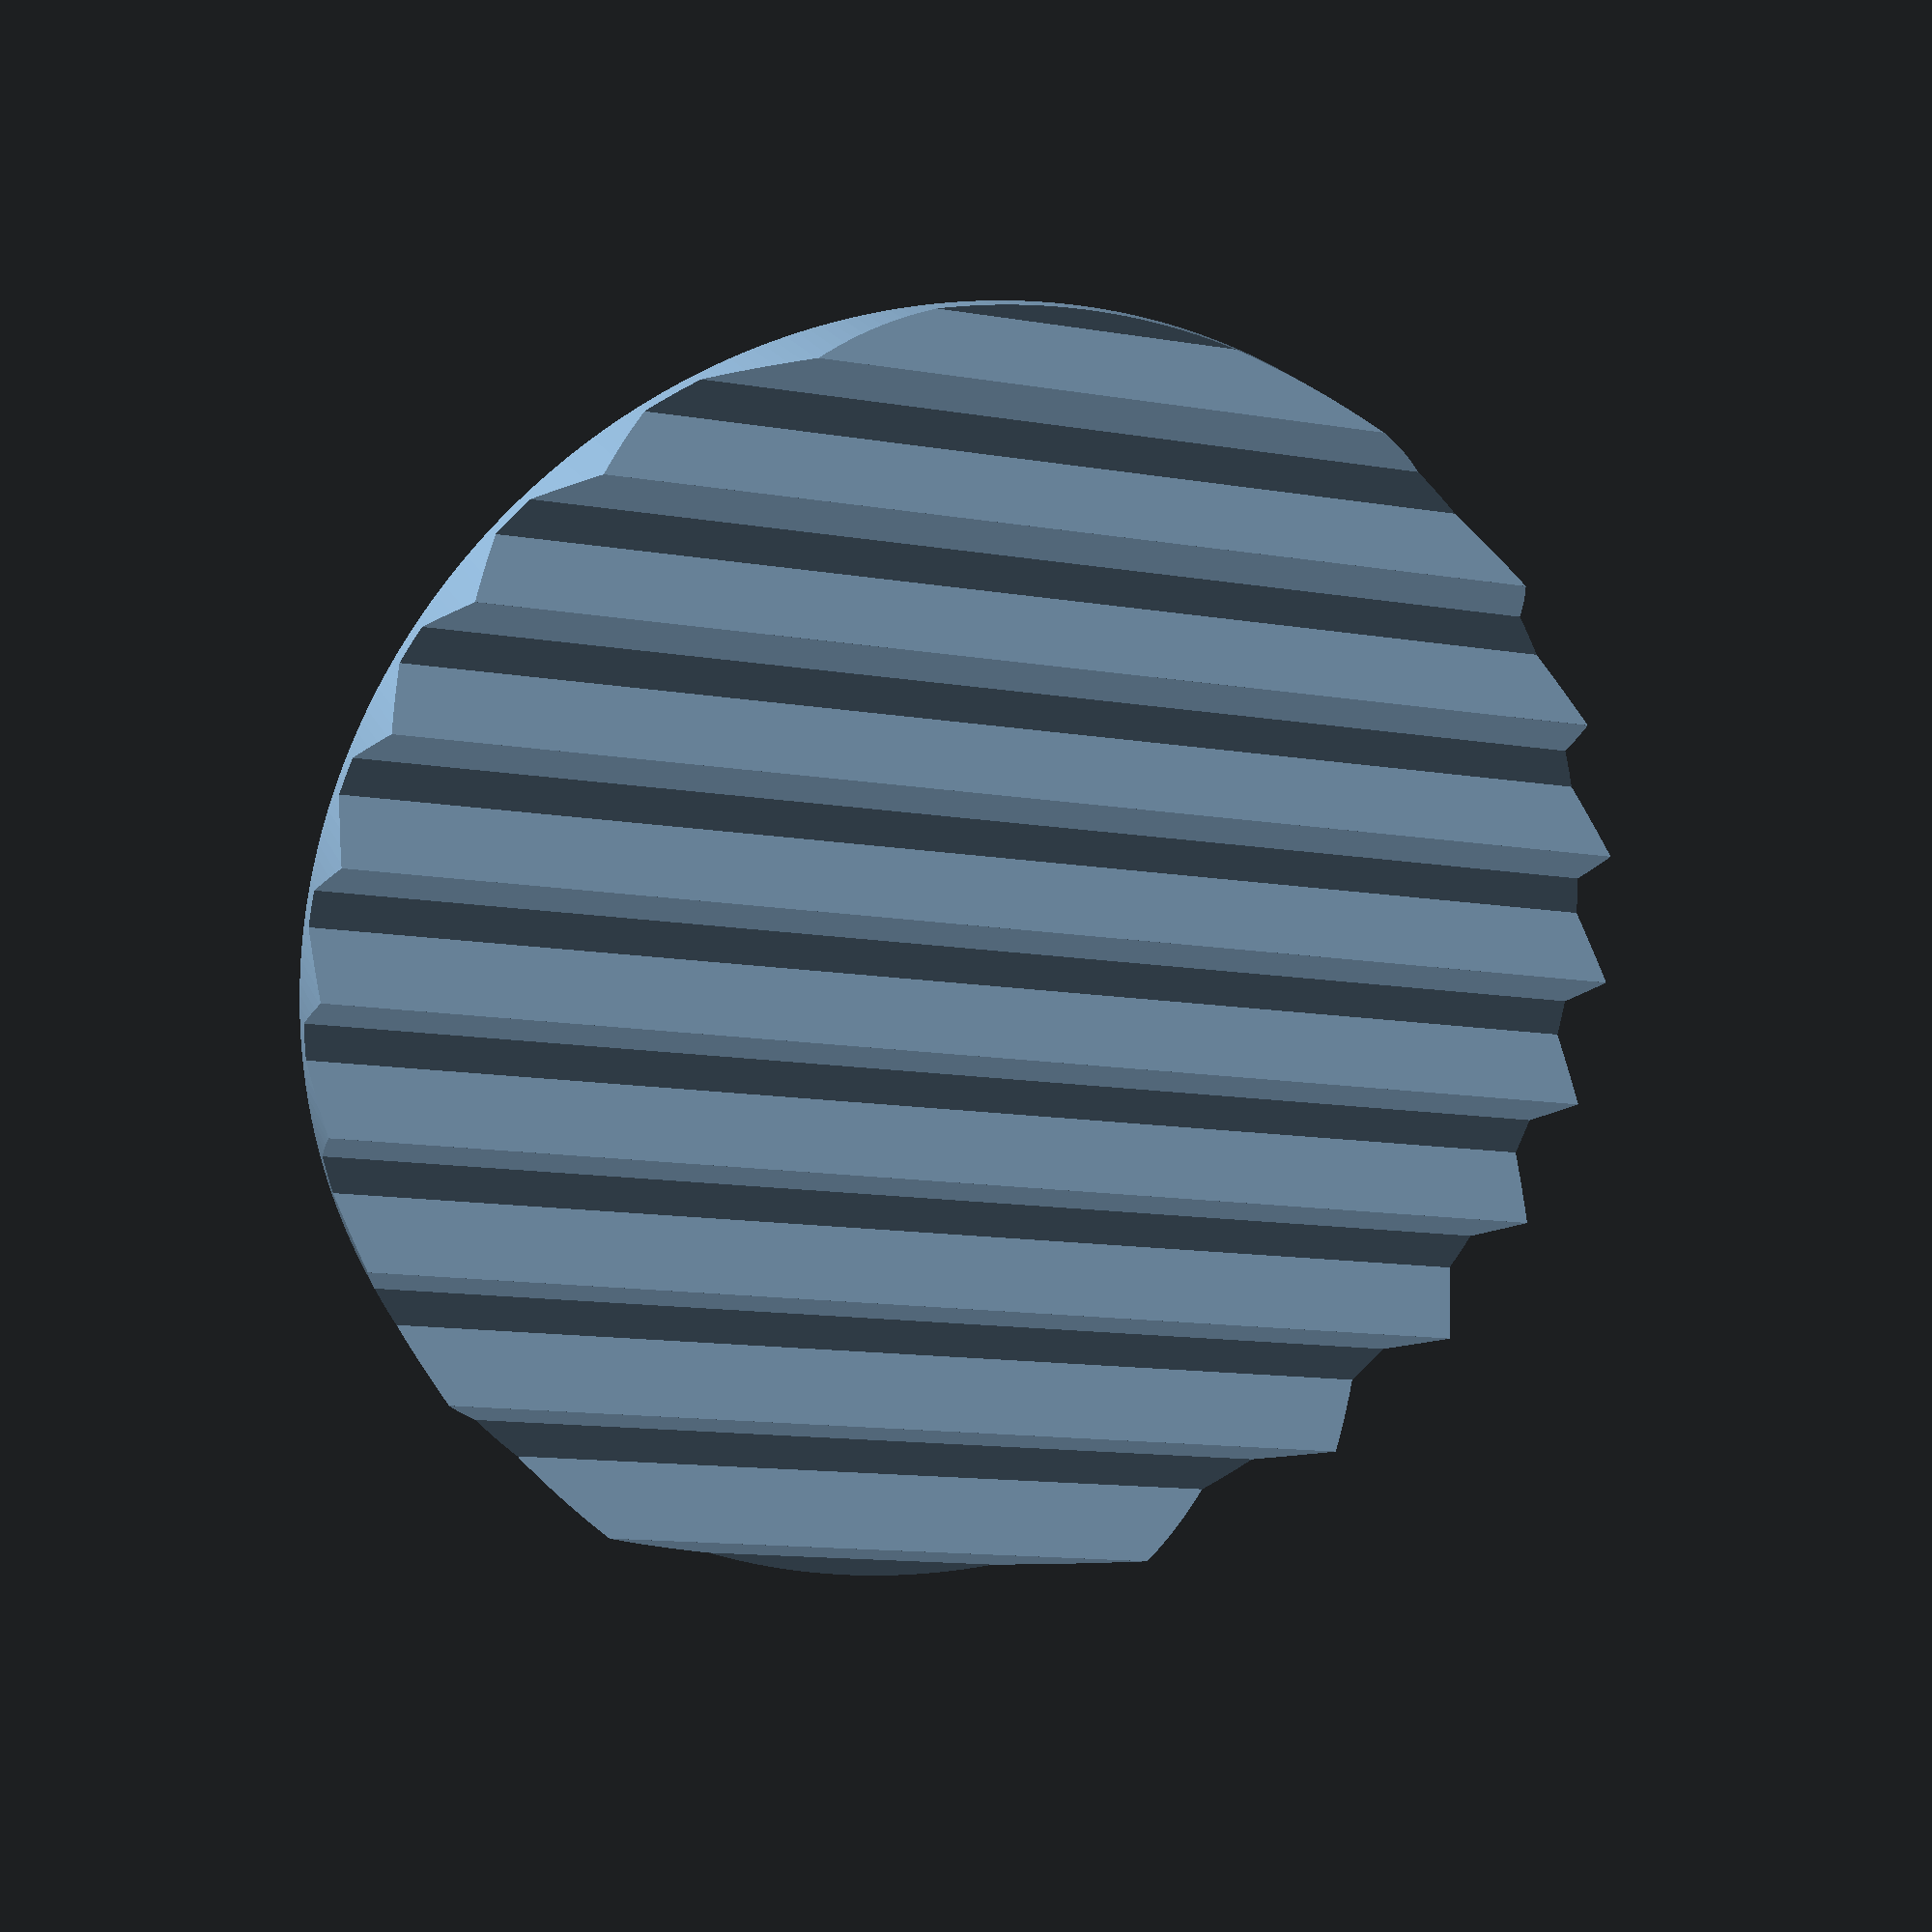
<openscad>
//
// Lenticular Card Maker by gsyan
//
// Update: 2024.02.22
// Release: 2020.09.07 - GSYan
//
// Pictures(PNG) size : 100x100 pixels
//
// crop the photo to equal parts horizontally (size 10x100)
//					at x axis 0,10,20,30,40,50,60,70,80,90
//
// 	ex.  magick + dos command (crop to 10x100, 10 parts) 
//			replace picture-1.png & picture-2.png  with your filenames
//			output filename numbers 0,10,20,30 ... 90
//
//			for /L %a in (0,10,90) do (magick convert -crop 10x100+%a+0 picture-1.png parts-1-%a.png )
//			for /L %a in (0,10,90) do (magick convert -crop 10x100+%a+0 picture-2.png parts-1-%a.png )
//
// 	ex.  magick + dos command (crop to 5x100, 20 parts)
//			replace picture-1.png & picture-2.png  with your filenames
//			output filename numbers 0, 5,10,15 ... 95
//
//			for /L %a in (0,5,95) do (magick convert -crop 5x100+%a+0 picture-1.png parts-1-%a0.png )
//			for /L %a in (0,5,95) do (magick convert -crop 5x100+%a+0 picture-2.png parts-2-%a0.png )
//
// image filename format : image1_filename_prefix + filename_numbers + filename_postfix
// 		ex. parts-1-0.png , parts-1-10.png, parts-1-20.png ... parts-1-90.png
//

//* [Global] */ 

//
// image size setting
//
image_width = 100; //the width of orginal image in pixel
image_height = 100; //the height of orignal image in pixel

pieces = 10; //total number of image strips

prism_orientation = 1; // [0:Horizontal, 1:Vertical]

//
// output options
//

shape = 1; //0: retangle 1:cylinder, 2:heart, 3:flower

//the dimention of object after combo
export_width = 50;  // x size : unit mm
export_height = 50; // y size : unit mm

base_thickness = 0.8; //the thickness of the base , unit : mm

//the height of image relative to prism plane
image_thickness = 0.8; // z size : pixel max height : unit mm

//Inverts how the color values of imported images are translated into height values. 
invert_colors = false; 


prism_angle = 60;


//
// image files setting
//

image1_filename_prefix = "images/parts-1-";	//filename prefix of the 1st photo
image2_filename_prefix = "images/parts-2-";	//filename prefix of the 2nd photo

//filename_numbers
// the numbers are the cropped location of x or y 
// ex.  0,10,20,....90 
//
filename_numbers = [
    for(i=[0:pieces-1]) 
        let(
            offset=(prism_orientation==1?image_width:image_height)/pieces,
            start_number=i*offset
        ) 
        start_number
    ];
//filename_numbers = [ for(i=[0:9]) let() i];
//filename_numbers = [0,10,20,30,40,50,60,70,80,90]; //when crop to size 10x100
//filename_numbers = [0,5,10,15,20,25,30,35,40,45,50,55,60,65,70,75,80,85,90,95]; // when crop to size 5x100  

filename_postfix = ".png"; //filename postfix


/* [Hidden] */ //don't touch below this line unless you need to adjust under the hood


//image surface overhang the prism
overhang_size = image_thickness*cos(90-prism_angle);

//the spacing between two prism
prism_spacing = overhang_size*2;

//the width of the prism
prism_width = ((prism_orientation == 1 ? export_width : export_height)-prism_spacing*(pieces-1+1))/pieces; 
//the height of the prism
prism_height = (prism_orientation == 1 ? export_height : export_width);  

//the height of the shape (great than the object)
shape_height = prism_width/2/cos(prism_angle)*sin(prism_angle)*2;

//the width of cropped images
image_crop_size = prism_width/2/cos(prism_angle);

//move offset of next prism 
prism_x_offset = prism_width+overhang_size*2; 
prism_y_offset = 0; 

prism_first_pos = (export_width-prism_width)/-2+overhang_size;

image_offset_x = (prism_width/2-image_crop_size/2*cos(prism_angle))+(image_thickness/2*cos(90-prism_angle));
image_offset_z = (image_crop_size*sin(prism_angle)/2)+(image_thickness/2*sin(90-prism_angle));


module prism(angle, width, height) {
  r = width/2/cos(30);
  resize([0, 0, width/2/cos(angle)*sin(angle)])
  translate([0, 0, r*sin(30)])
  rotate([-90, 0, 0])
  rotate([0, 0, 30])
  cylinder(h=height, r=r, center=true ,$fn=3);
}

//direction: 1 (looking from right), -1 (looking from left)
module image_piece_to_3d(filename, direction) { 
  translate([image_offset_x*direction, 0, image_offset_z])
  rotate([0, prism_angle*direction, 0])
  //cube([image_crop_size, prism_height, image_thickness], center=true);  
  union() {
    //add a thin layer as the image base to avoid errors when rotating in Linux environment
    translate([0, 0, image_thickness/-2])
    cube([image_crop_size, prism_height, 0.001], center=true);
	
    //read image file
    translate([0, 0, image_thickness/(invert_colors?2:-2)])  //center the Z axis
    resize([image_crop_size, prism_height, 0]) //change image width and height(depath) with resize
    scale([1, 1, image_thickness/100]) //change image thickness with scale
    rotate([0, 0, (prism_orientation==1?0:90)])
    surface(file=filename, center=true, invert=invert_colors);	
  }  
}

module ImageStrip(i, dir) {
  filename_right = str(image1_filename_prefix, filename_numbers[i] , filename_postfix);
  filename_left = str(image2_filename_prefix, filename_numbers[i] , filename_postfix);
  if(dir==1) {
    //looking from right to left
    //color("green", 1)
    image_piece_to_3d(filename_right, 1);
  } else {
    //looking from left to right
    //color("pink", 1)
    image_piece_to_3d(filename_left, -1);
  }
}

module Base() {
  translate([0, 0, base_thickness/-2])
  cube([export_width, export_height,  base_thickness], center=true);
}

module RetangleLenticularCard() {
  rotate([0, 0, (prism_orientation==1?0:-90)])
  union() {
    Base();
    for(i=[0:(pieces-1)]) {
      translate([prism_x_offset*i+prism_first_pos, 0, 0])
      union() {  
        //color("yellow", 0.5) 
        prism(prism_angle, prism_width, prism_height);
        ImageStrip(i, 1);  //look from left
		ImageStrip(i, -1); //look from right
      }
    }
  }
}

module flat_heart(d) {
  square(d);

  translate([d/2, d, 0])
  circle(d/2);

  translate([d, d/2, 0])
  circle(d/2);
}
module Heart(w, h, thickness) {
  shape_height = prism_width/2/cos(prism_angle)*sin(prism_angle)*2;
  d = 20;
  //h = 1;
  resize([w, h , thickness])
    translate([0, d/cos(45)/-2-(d/2-d/2*cos(45))/2, thickness/-2])
    rotate([0, 0, 45])
    linear_extrude(height=thickness, $fn=100) 
    flat_heart(d);
}
module Flower(size_x=50, size_y=50, size_z=1) {
  petals = 8;
  sides = 100; 
  d = 10;
  d2 = d*PI/petals;
  r = d/2*(petals<10 ? 0.8 : 1);
  a = 360/petals;
  a2 = 360/sides;

  translate([0, 0, size_z/-2])
  resize([size_x, size_y, size_z])
  linear_extrude()
  union() {
    circle(d=d, $fn=100);
    for(i=[0:petals-1]) {
      translate([r*cos(a*i), r*sin(a*i), 0]) 
        rotate([0, 0, a*i])
          circle(d=d2, $fn=sides);
    }
  }
}
//set the viewport
//$vpr = [38, 0, 282]; //looking from left
$vpr = [45, 0, 80]; //looking from right
$vpt = [0, 0, 0];
$vpd = 130;


//make the lenticular card
if(shape==0) {    
  RetangleLenticularCard();
} else {
  //other shapes
  intersection() {
    if(shape==1) {
      //cylinder
      cylinder(h=shape_height, d=min(export_width, export_height), center=true, $fn=360);
    } else if(shape==2) {
      //heart
      Heart(export_width, export_height, shape_height);
    } else {
      //flower
      Flower(export_width, export_height, shape_height);
    }
    RetangleLenticularCard();
  }
}


</openscad>
<views>
elev=160.8 azim=281.0 roll=197.8 proj=p view=solid
</views>
